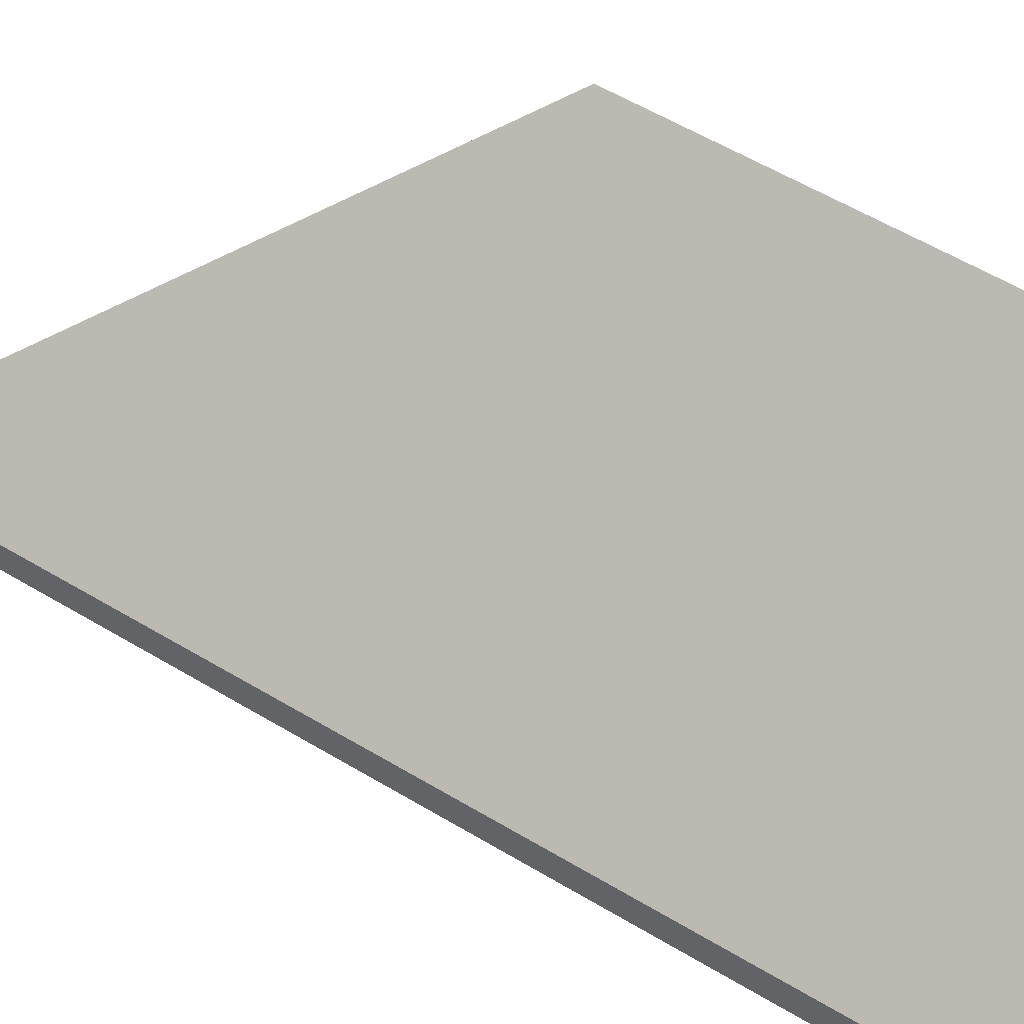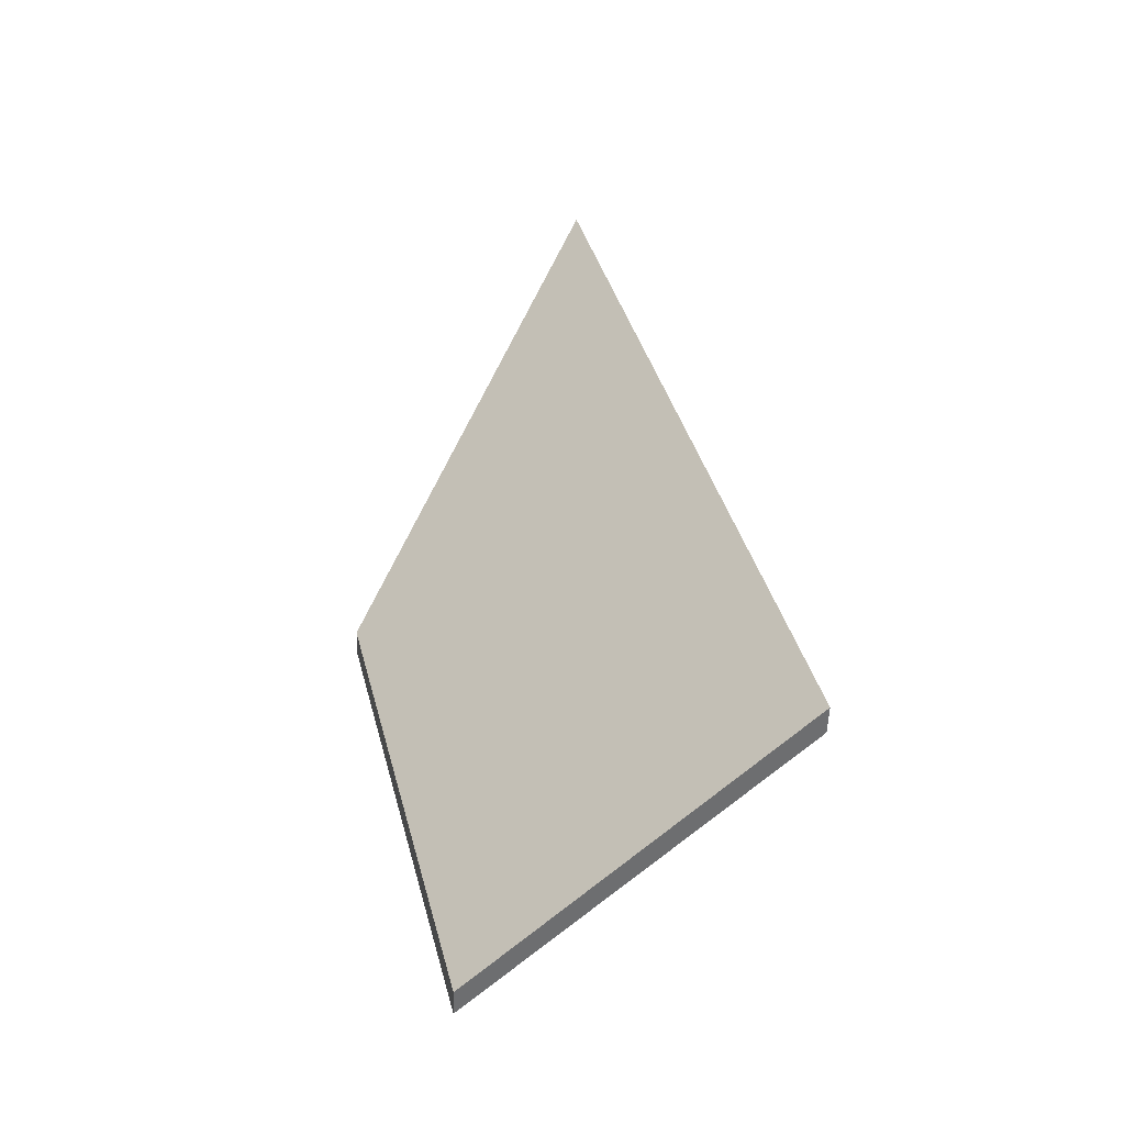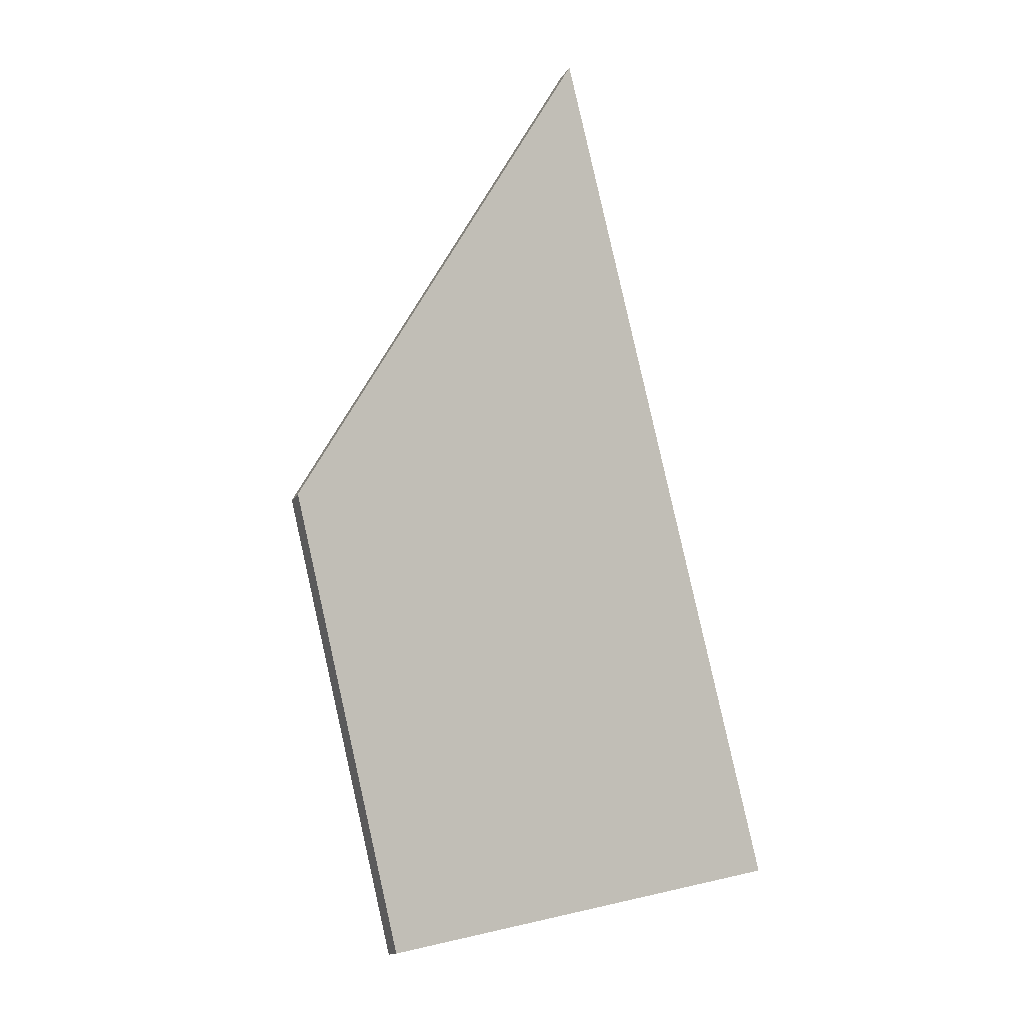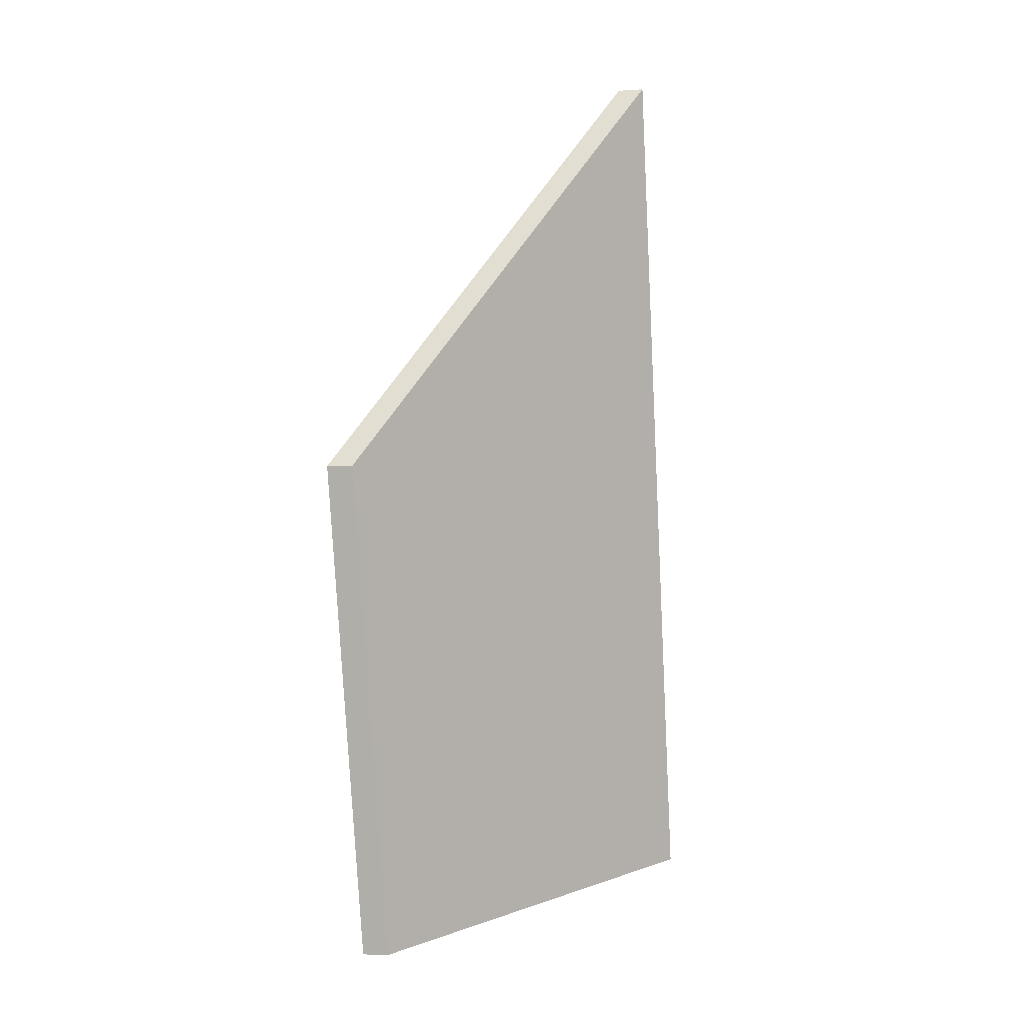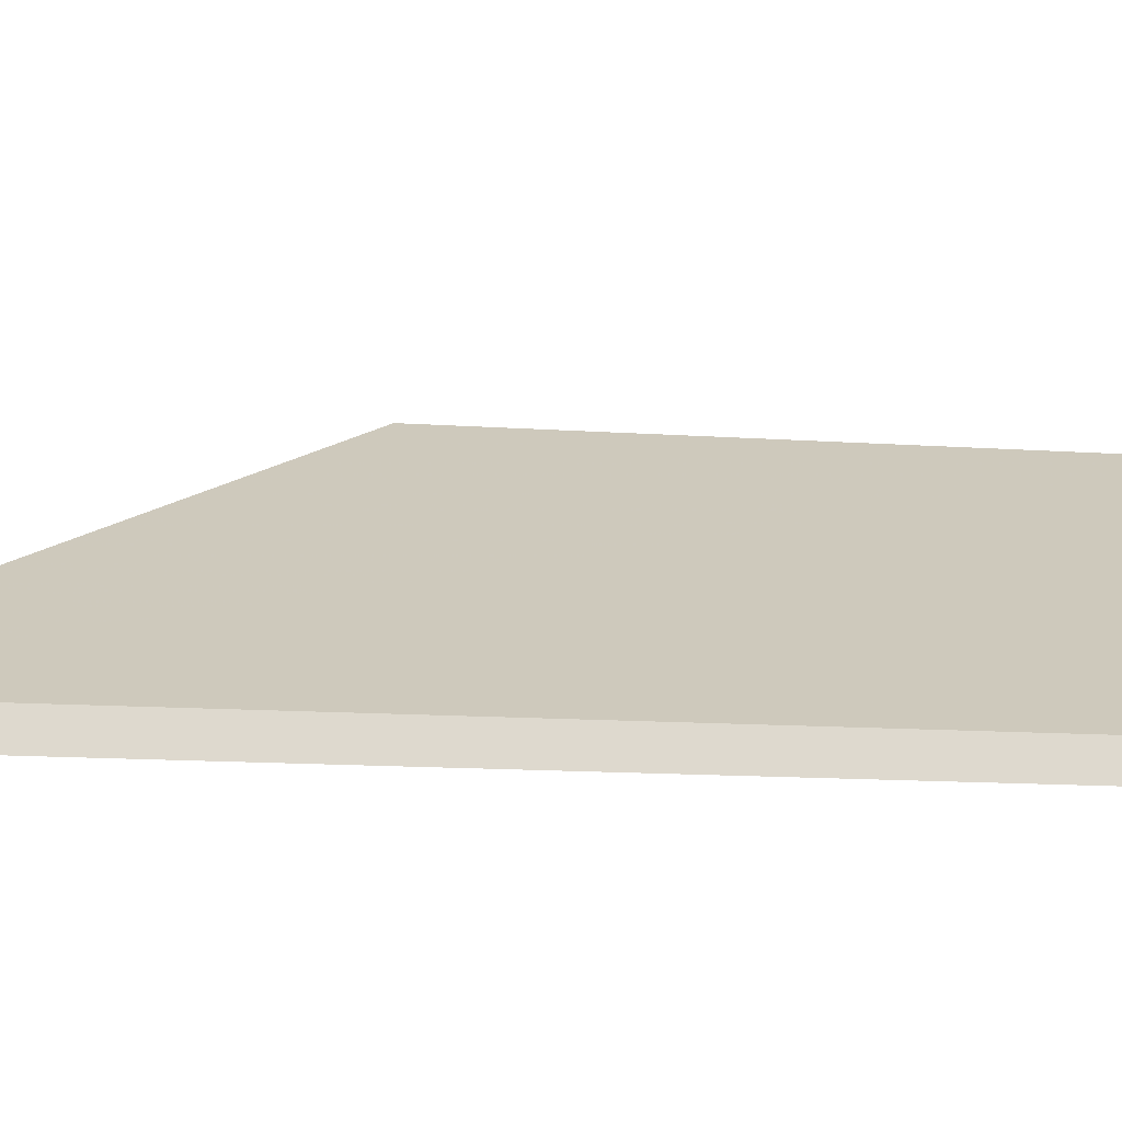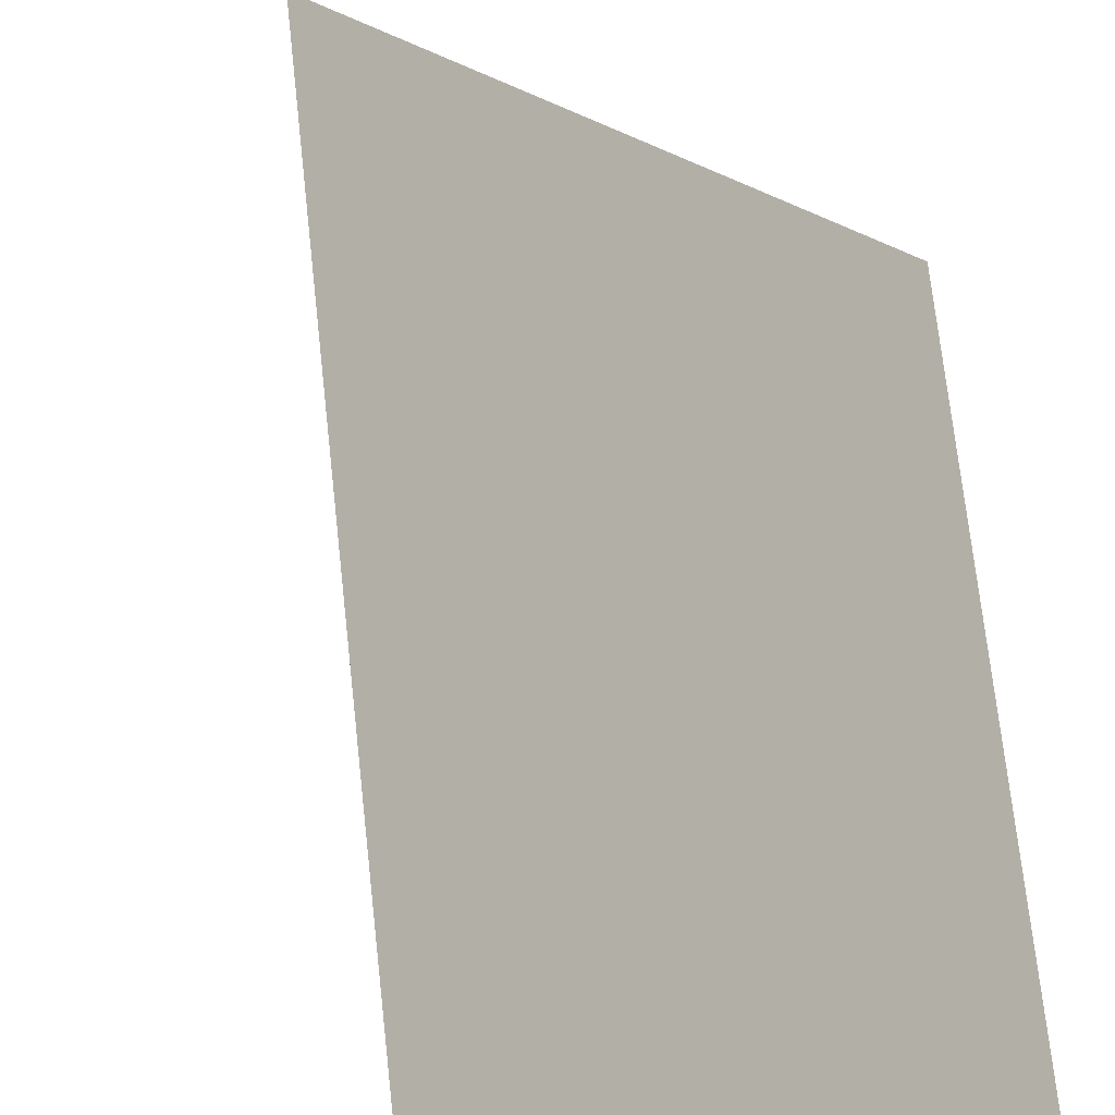
<metadata>
{"format":"obj","ext":"obj","renderer":"f3d","projection":"perspective","resolution":1024,"background":"white","views":[{"elev":49.2,"azim":111.3,"up":"+Y"},{"elev":-54.3,"azim":-1.9,"up":"+Z"},{"elev":-15.6,"azim":-21.2,"up":"+Z"},{"elev":-5.1,"azim":-78.1,"up":"+Z"},{"elev":-17.7,"azim":70.7,"up":"+Y"},{"elev":64.7,"azim":160.7,"up":"+Y"}]}
</metadata>
<code>
v 3.278 -0.1259 -2.212
v 3.296 -0.1259 -2.291
v 3.269 -0.102 -2.298
v 3.258 -0.1015 -2.253
v 3.278 -0.1283 -2.212
v 3.258 -0.104 -2.253
v 3.269 -0.1045 -2.298
v 3.296 -0.1283 -2.291
v 3.258 -0.104 -2.253
v 3.278 -0.1283 -2.212
v 3.278 -0.1259 -2.212
v 3.258 -0.1015 -2.253
v 3.269 -0.1045 -2.298
v 3.258 -0.104 -2.253
v 3.258 -0.1015 -2.253
v 3.269 -0.102 -2.298
v 3.296 -0.1283 -2.291
v 3.269 -0.1045 -2.298
v 3.269 -0.102 -2.298
v 3.296 -0.1259 -2.291
v 3.278 -0.1283 -2.212
v 3.296 -0.1283 -2.291
v 3.296 -0.1259 -2.291
v 3.278 -0.1259 -2.212
f 1 2 3
f 1 3 4
f 5 6 7
f 5 7 8
f 9 10 11
f 9 11 12
f 13 14 15
f 13 15 16
f 17 18 19
f 17 19 20
f 21 22 23
f 21 23 24

</code>
